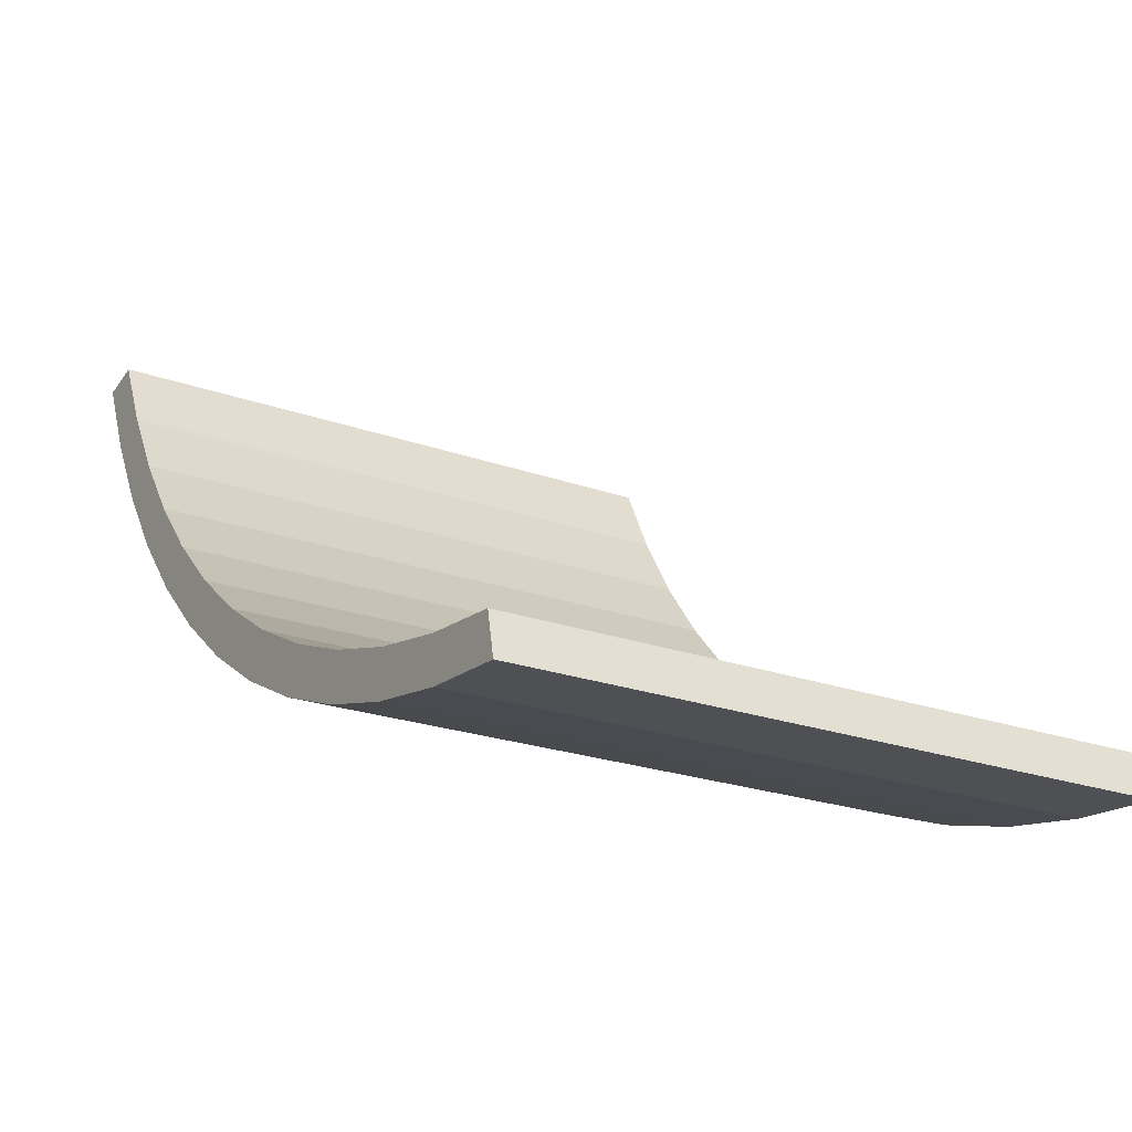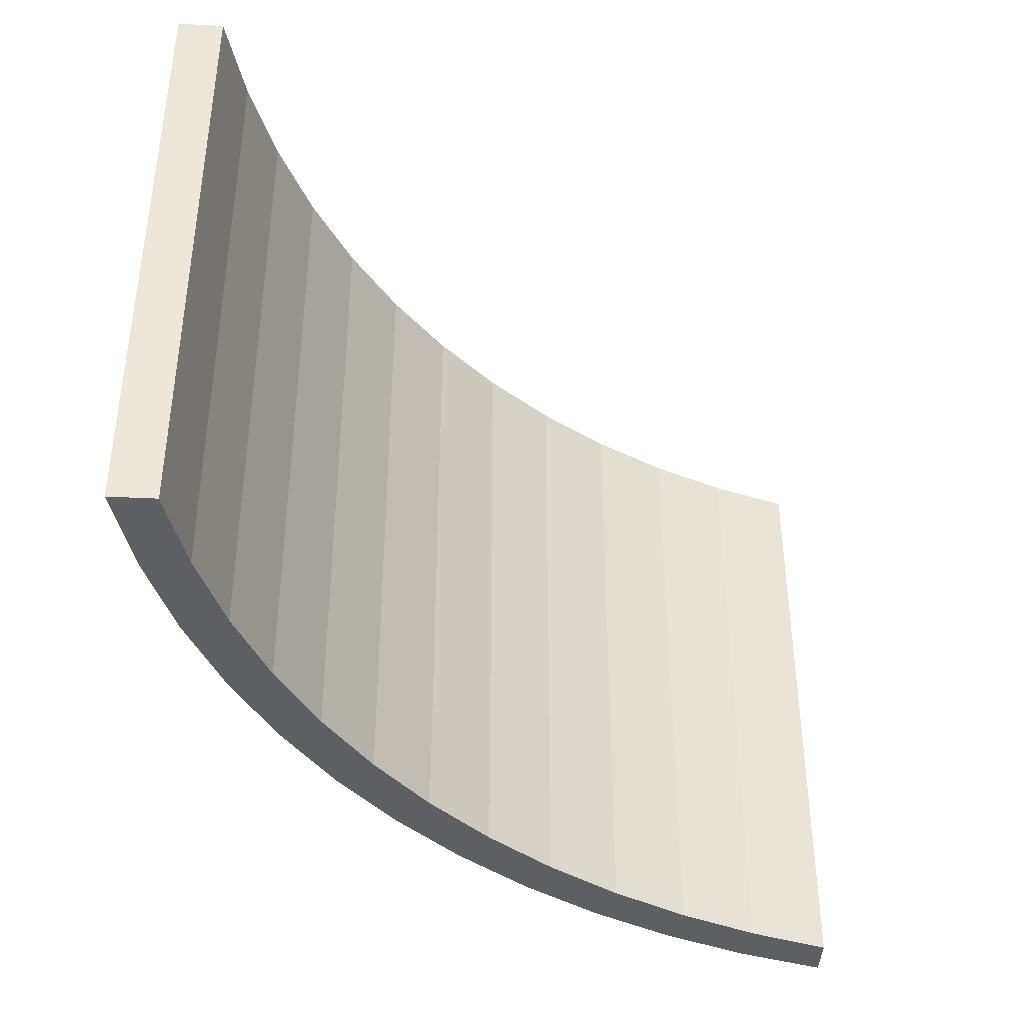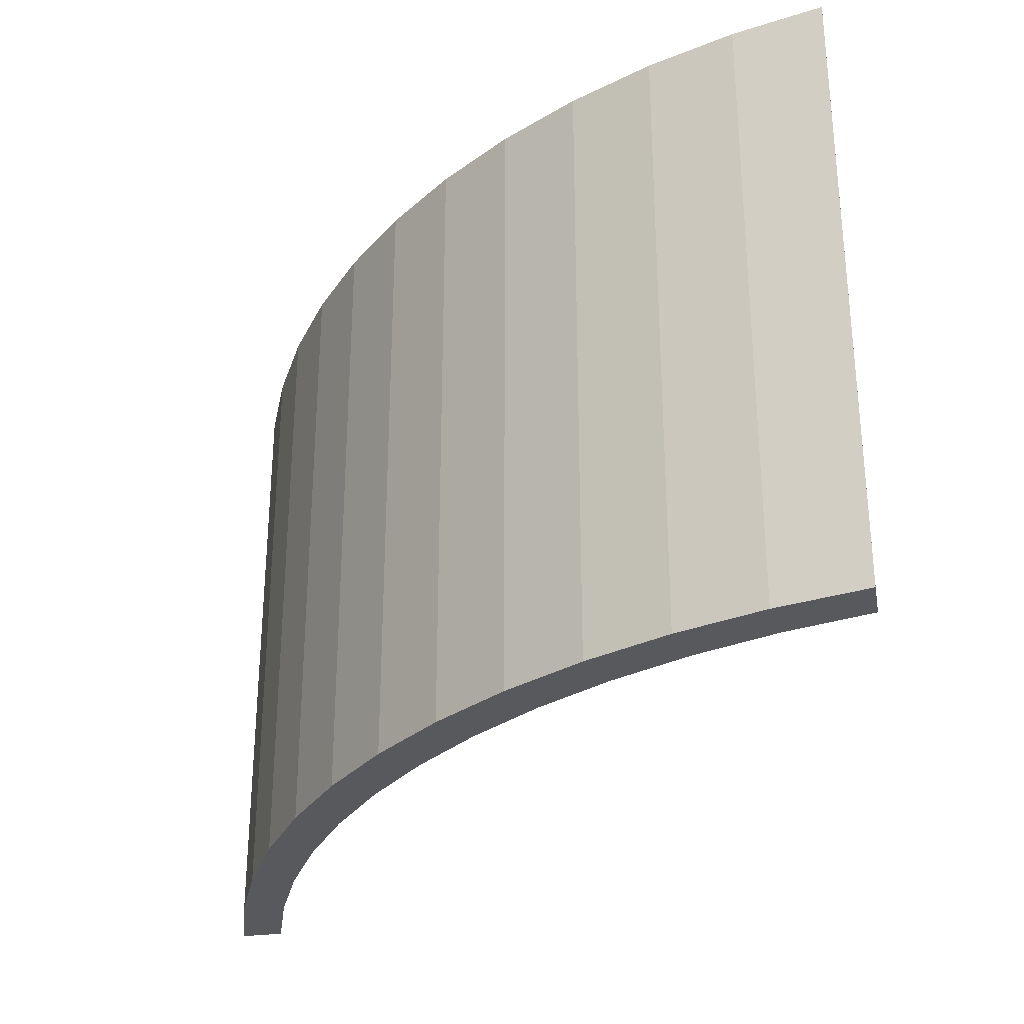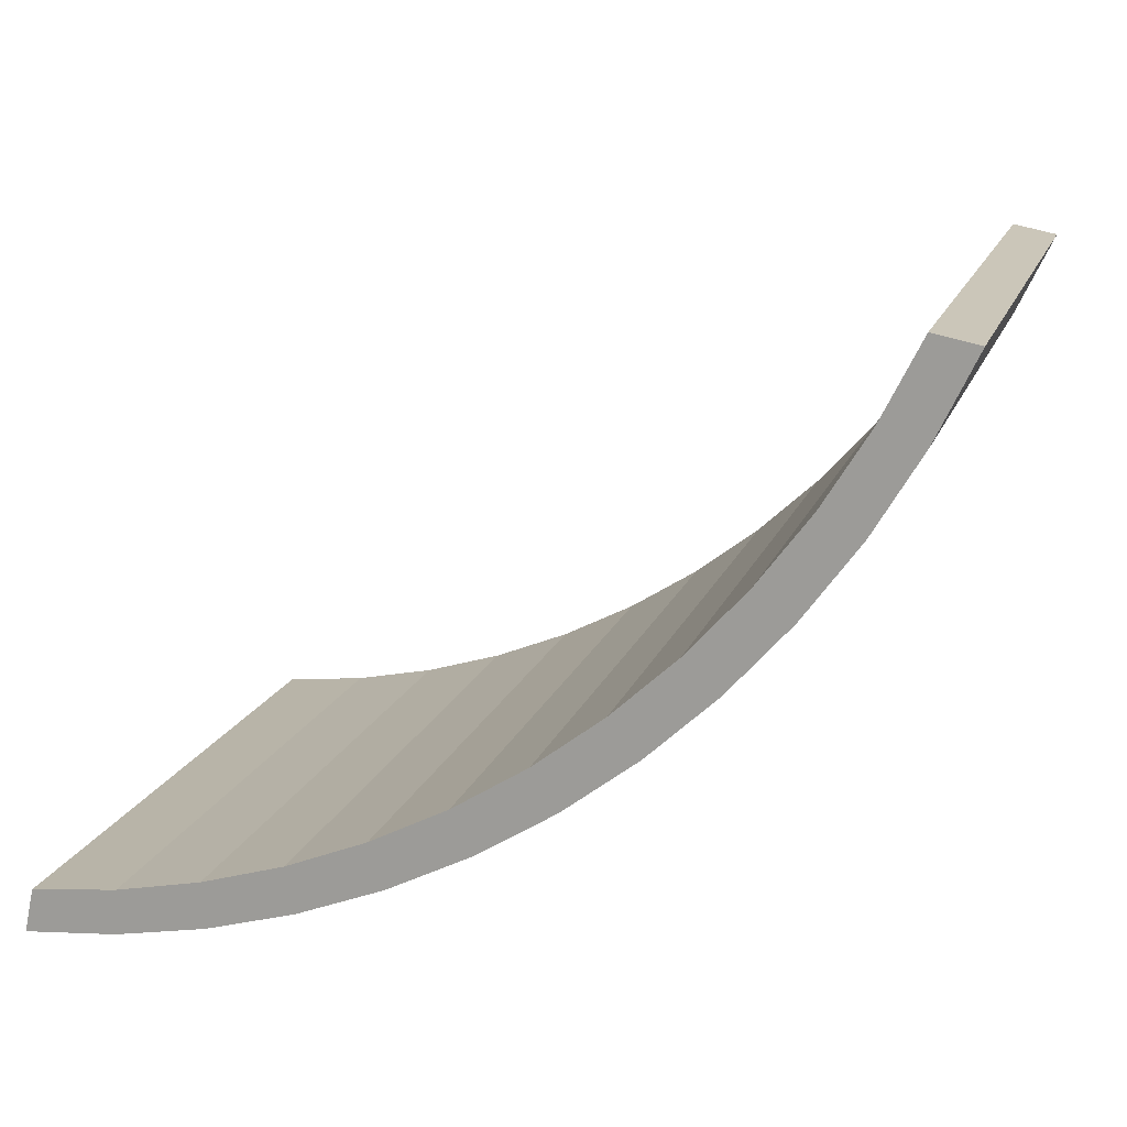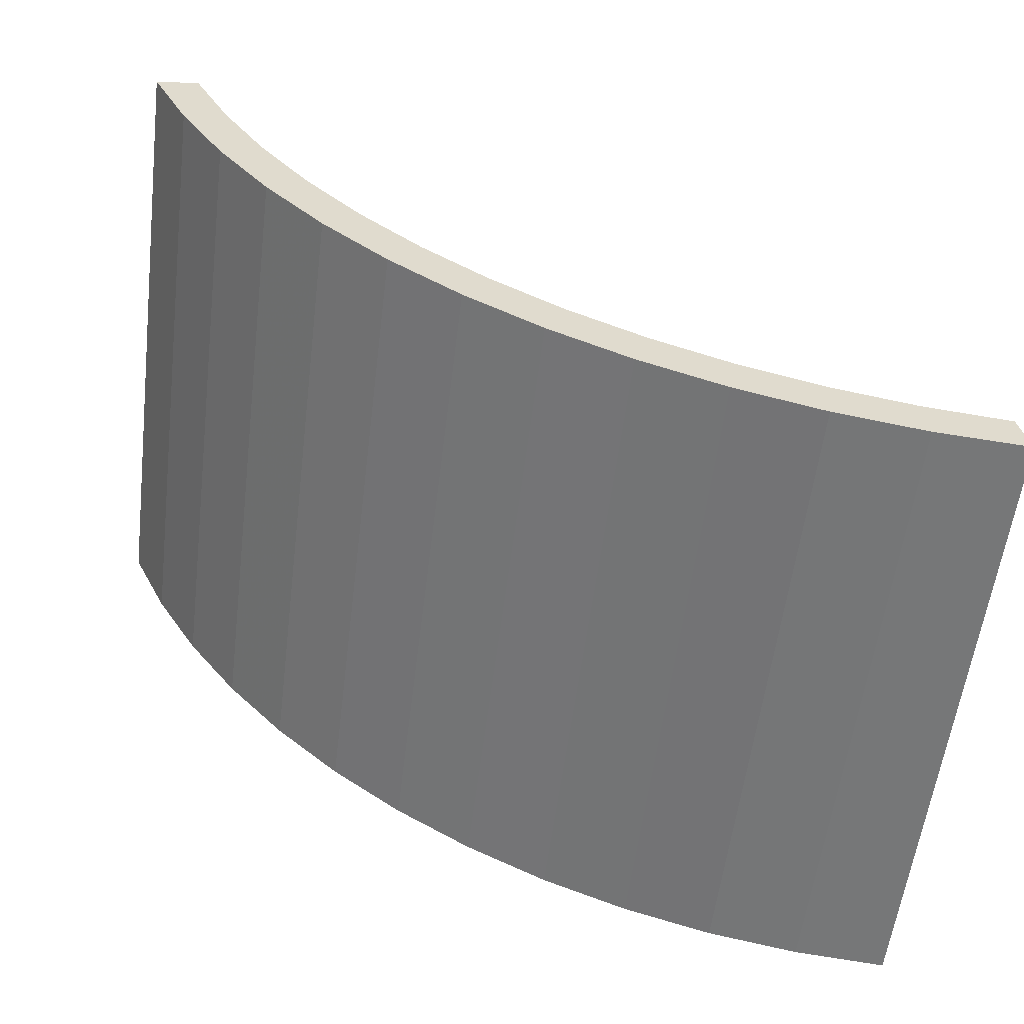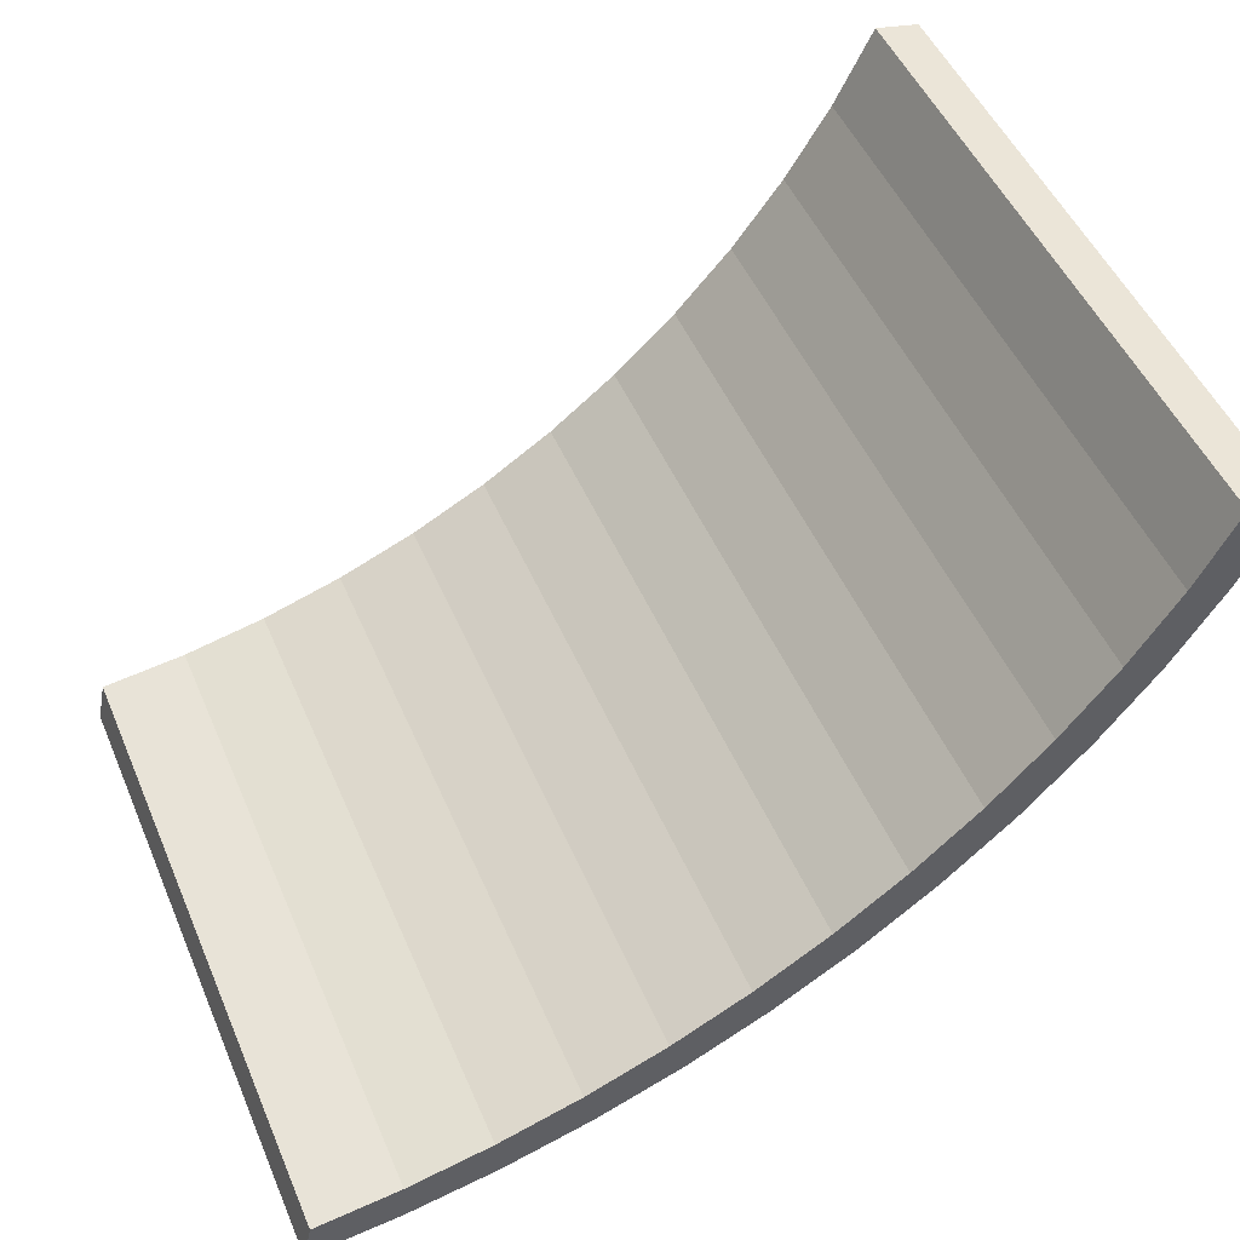
<metadata>
{"format":"obj","ext":"obj","renderer":"f3d","projection":"perspective","resolution":1024,"background":"white","views":[{"elev":-23.3,"azim":-121.0,"up":"+Y"},{"elev":-40.5,"azim":165.2,"up":"+Z"},{"elev":-30.2,"azim":89.1,"up":"+Z"},{"elev":15.7,"azim":15.9,"up":"+Y"},{"elev":-57.1,"azim":173.0,"up":"+Y"},{"elev":50.1,"azim":-22.9,"up":"+Y"}]}
</metadata>
<code>
v 1.312 6.157 0
v 13.08 1.16 -1.362e-14
v -8.882e-16 0 5.049e-29
v 13.52 7.529 0
v 25.99 3.544 -2.399e-14
v 25.55 9.998 0
v 37.31 13.54 0
v 38.62 7.133 -3.1e-14
v 48.7 18.13 0
v 50.86 11.89 -3.46e-14
v 59.63 23.73 0
v 62.6 17.79 -3.477e-14
v 70.01 30.3 0
v 73.73 24.75 -3.148e-14
v 79.76 37.77 0
v 84.15 32.74 -2.478e-14
v 88.79 46.09 0
v 93.78 41.67 -1.473e-14
v 97.03 55.19 0
v 102.5 51.47 -1.403e-15
v 104.4 65.01 0
v 110.3 62.04 1.507e-14
v 110.9 75.44 0
v 117.1 73.3 3.454e-14
v 116.4 86.42 0
v 122.7 85.15 5.685e-14
v 13.08 1.16 91.19
v 1.312 6.157 91.19
v 1.233e-13 -2.374e-13 91.19
v 13.52 7.529 91.19
v 25.99 3.544 91.19
v 25.55 9.998 91.19
v 37.31 13.54 91.19
v 38.62 7.133 91.19
v 48.7 18.13 91.19
v 50.86 11.89 91.19
v 59.63 23.73 91.19
v 62.6 17.79 91.19
v 70.01 30.3 91.19
v 73.73 24.75 91.19
v 79.76 37.77 91.19
v 84.15 32.74 91.19
v 88.79 46.09 91.19
v 93.78 41.67 91.19
v 97.03 55.19 91.19
v 102.5 51.47 91.19
v 104.4 65.01 91.19
v 110.3 62.04 91.19
v 110.9 75.44 91.19
v 117.1 73.3 91.19
v 116.4 86.42 91.19
v 122.7 85.15 91.19
v 1.312 6.157 91.19
v -8.882e-16 0 5.049e-29
v 1.233e-13 -2.374e-13 91.19
v 1.312 6.157 0
v 1.312 6.157 91.19
v 13.52 7.529 0
v 1.312 6.157 0
v 13.52 7.529 91.19
v 13.52 7.529 91.19
v 25.55 9.998 0
v 13.52 7.529 0
v 25.55 9.998 91.19
v 25.55 9.998 91.19
v 37.31 13.54 0
v 25.55 9.998 0
v 37.31 13.54 91.19
v 37.31 13.54 91.19
v 48.7 18.13 0
v 37.31 13.54 0
v 48.7 18.13 91.19
v 48.7 18.13 91.19
v 59.63 23.73 0
v 48.7 18.13 0
v 59.63 23.73 91.19
v 59.63 23.73 91.19
v 70.01 30.3 0
v 59.63 23.73 0
v 70.01 30.3 91.19
v 70.01 30.3 91.19
v 79.76 37.77 0
v 70.01 30.3 0
v 79.76 37.77 91.19
v 79.76 37.77 91.19
v 88.79 46.09 0
v 79.76 37.77 0
v 88.79 46.09 91.19
v 97.03 55.19 91.19
v 88.79 46.09 0
v 88.79 46.09 91.19
v 97.03 55.19 0
v 104.4 65.01 91.19
v 97.03 55.19 0
v 97.03 55.19 91.19
v 104.4 65.01 0
v 110.9 75.44 91.19
v 104.4 65.01 0
v 104.4 65.01 91.19
v 110.9 75.44 0
v 116.4 86.42 91.19
v 110.9 75.44 0
v 110.9 75.44 91.19
v 116.4 86.42 0
v 116.4 86.42 91.19
v 122.7 85.15 5.685e-14
v 116.4 86.42 0
v 122.7 85.15 91.19
v 117.1 73.3 3.454e-14
v 122.7 85.15 91.19
v 117.1 73.3 91.19
v 122.7 85.15 5.685e-14
v 110.3 62.04 1.507e-14
v 117.1 73.3 91.19
v 110.3 62.04 91.19
v 117.1 73.3 3.454e-14
v 102.5 51.47 -1.403e-15
v 110.3 62.04 91.19
v 102.5 51.47 91.19
v 110.3 62.04 1.507e-14
v 93.78 41.67 -1.473e-14
v 102.5 51.47 91.19
v 93.78 41.67 91.19
v 102.5 51.47 -1.403e-15
v 93.78 41.67 -1.473e-14
v 84.15 32.74 91.19
v 84.15 32.74 -2.478e-14
v 93.78 41.67 91.19
v 84.15 32.74 -2.478e-14
v 73.73 24.75 91.19
v 73.73 24.75 -3.148e-14
v 84.15 32.74 91.19
v 73.73 24.75 -3.148e-14
v 62.6 17.79 91.19
v 62.6 17.79 -3.477e-14
v 73.73 24.75 91.19
v 62.6 17.79 91.19
v 50.86 11.89 -3.46e-14
v 62.6 17.79 -3.477e-14
v 50.86 11.89 91.19
v 50.86 11.89 91.19
v 38.62 7.133 -3.1e-14
v 50.86 11.89 -3.46e-14
v 38.62 7.133 91.19
v 38.62 7.133 91.19
v 25.99 3.544 -2.399e-14
v 38.62 7.133 -3.1e-14
v 25.99 3.544 91.19
v 25.99 3.544 91.19
v 13.08 1.16 -1.362e-14
v 25.99 3.544 -2.399e-14
v 13.08 1.16 91.19
v 13.08 1.16 91.19
v -8.882e-16 0 5.049e-29
v 13.08 1.16 -1.362e-14
v 1.233e-13 -2.374e-13 91.19
f 1 2 3
f 2 1 4
f 2 4 5
f 5 4 6
f 5 6 7
f 5 7 8
f 8 7 9
f 8 9 10
f 10 9 11
f 10 11 12
f 12 11 13
f 12 13 14
f 14 13 15
f 14 15 16
f 16 15 17
f 16 17 18
f 18 17 19
f 18 19 20
f 20 19 21
f 20 21 22
f 22 21 23
f 22 23 24
f 24 23 25
f 24 25 26
f 27 28 29
f 28 27 30
f 30 27 31
f 30 31 32
f 32 31 33
f 33 31 34
f 33 34 35
f 35 34 36
f 35 36 37
f 37 36 38
f 37 38 39
f 39 38 40
f 39 40 41
f 41 40 42
f 41 42 43
f 43 42 44
f 43 44 45
f 45 44 46
f 45 46 47
f 47 46 48
f 47 48 49
f 49 48 50
f 49 50 51
f 51 50 52
f 53 54 55
f 54 53 56
f 57 58 59
f 58 57 60
f 61 62 63
f 62 61 64
f 65 66 67
f 66 65 68
f 69 70 71
f 70 69 72
f 73 74 75
f 74 73 76
f 77 78 79
f 78 77 80
f 81 82 83
f 82 81 84
f 85 86 87
f 86 85 88
f 89 90 91
f 90 89 92
f 93 94 95
f 94 93 96
f 97 98 99
f 98 97 100
f 101 102 103
f 102 101 104
f 105 106 107
f 106 105 108
f 109 110 111
f 110 109 112
f 113 114 115
f 114 113 116
f 117 118 119
f 118 117 120
f 121 122 123
f 122 121 124
f 125 126 127
f 126 125 128
f 129 130 131
f 130 129 132
f 133 134 135
f 134 133 136
f 137 138 139
f 138 137 140
f 141 142 143
f 142 141 144
f 145 146 147
f 146 145 148
f 149 150 151
f 150 149 152
f 153 154 155
f 154 153 156

</code>
